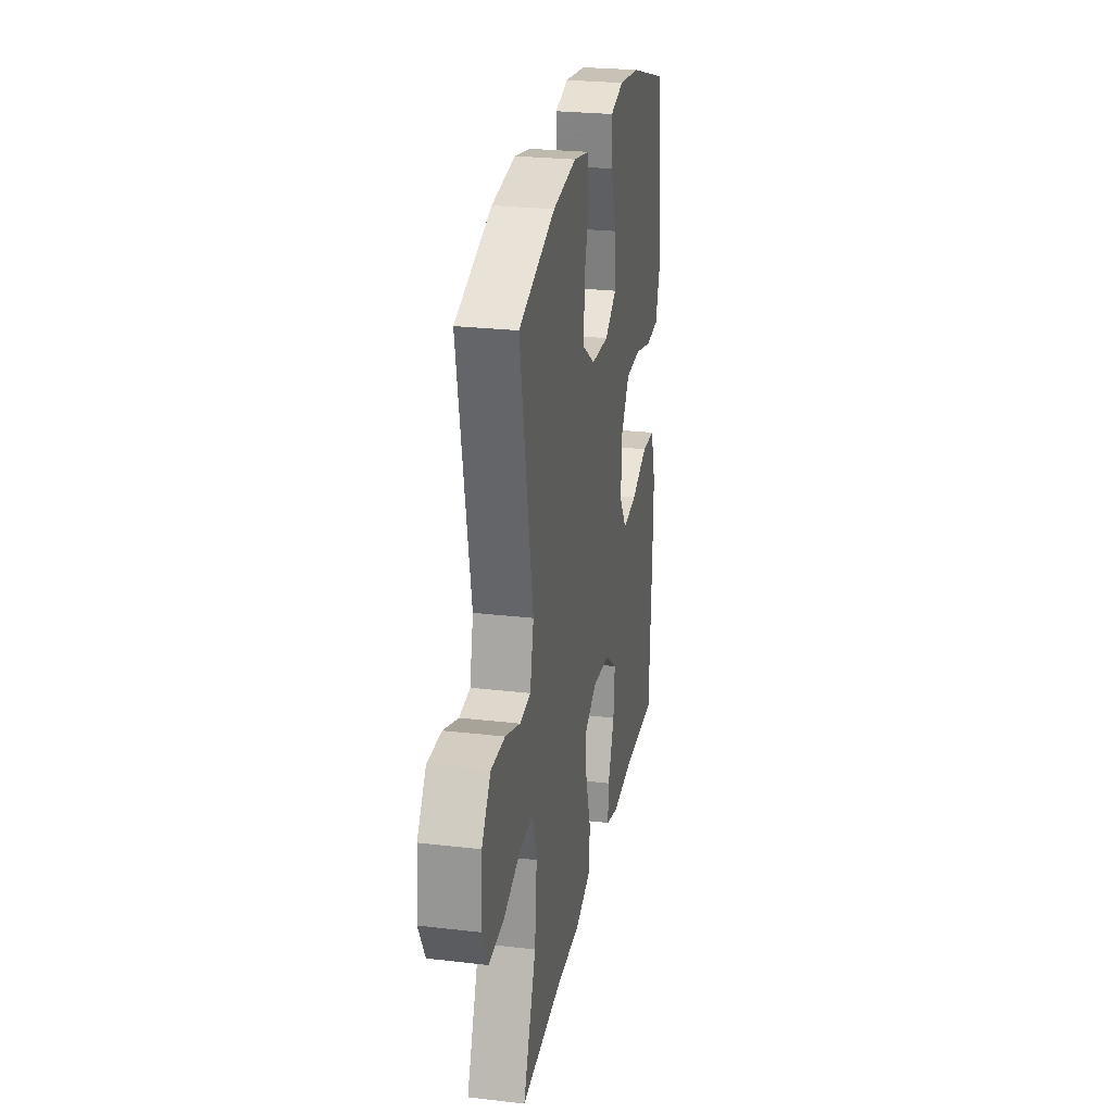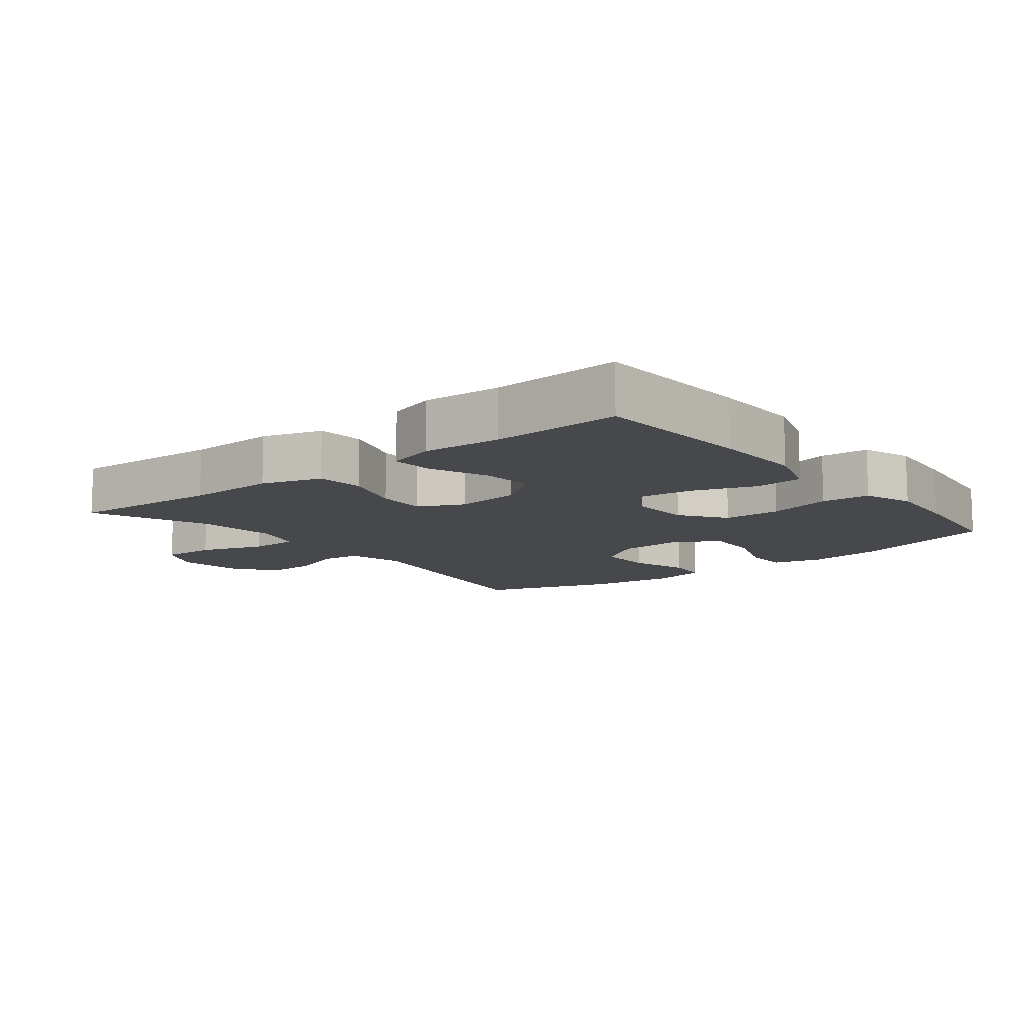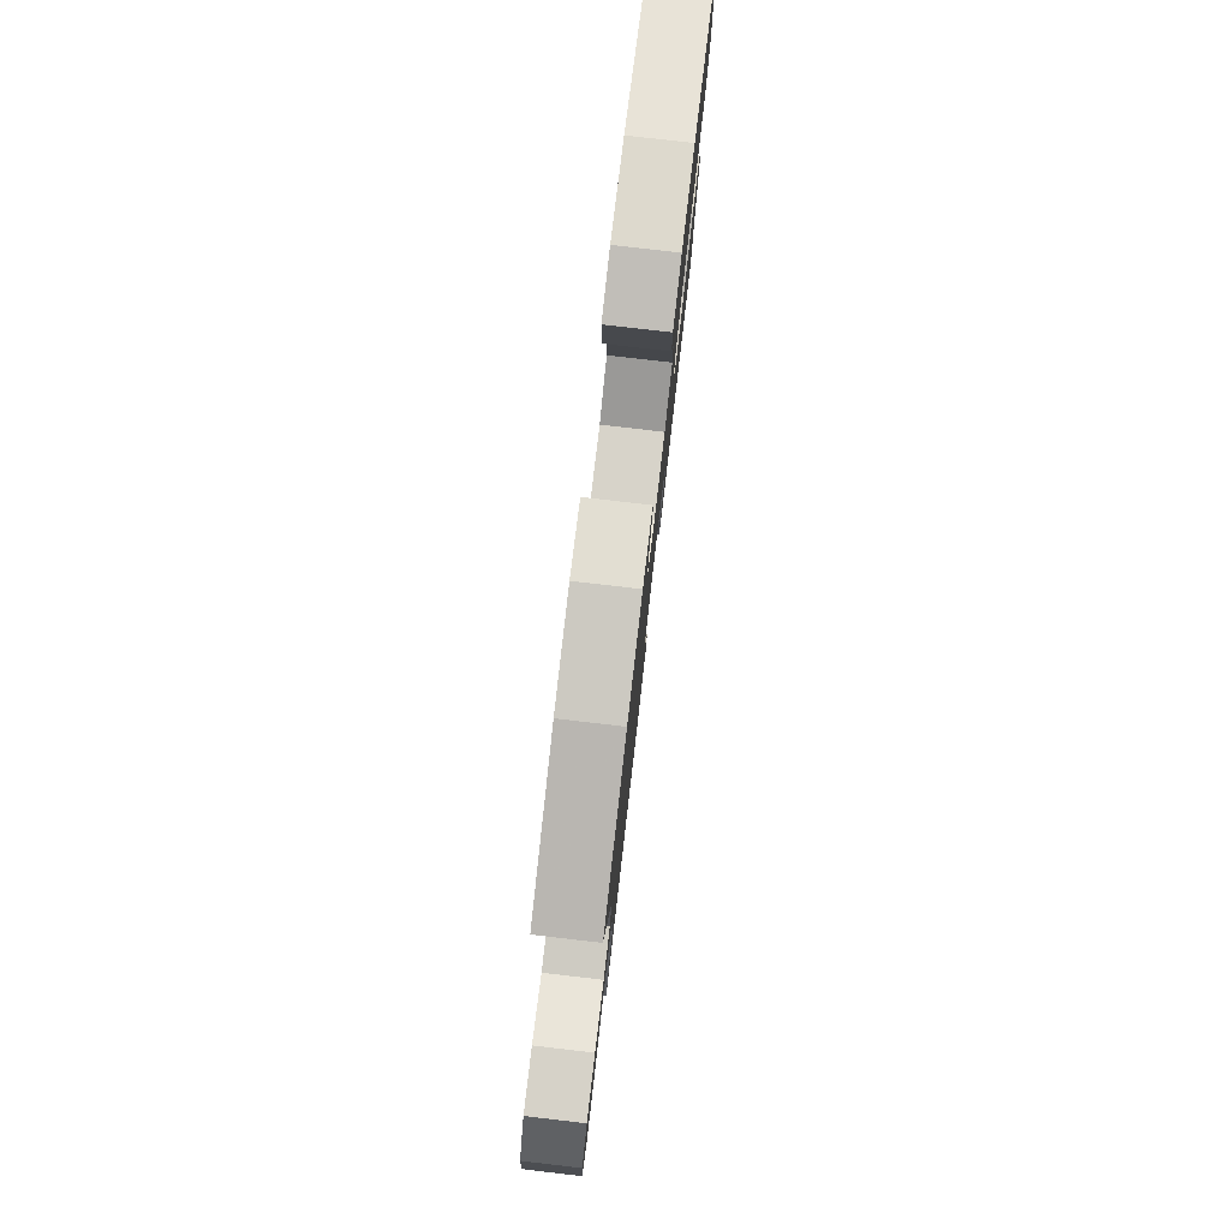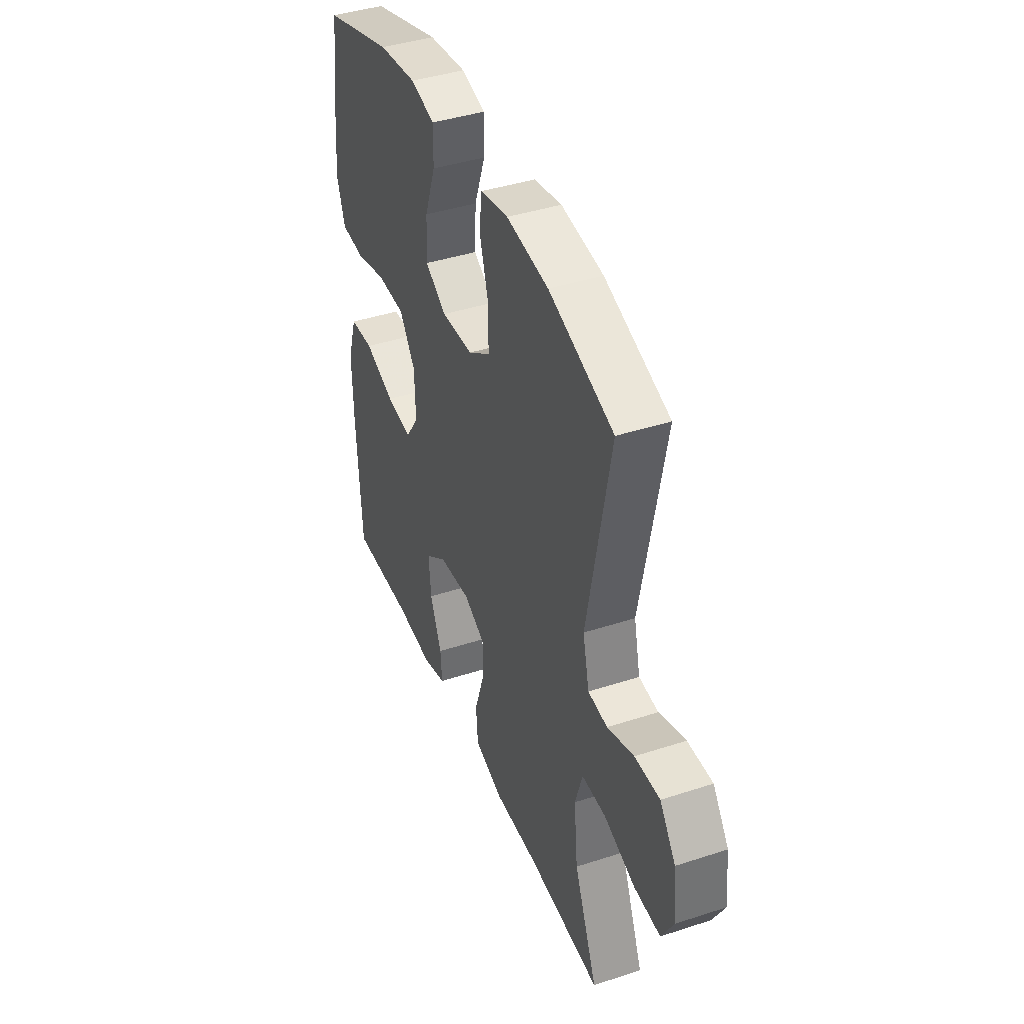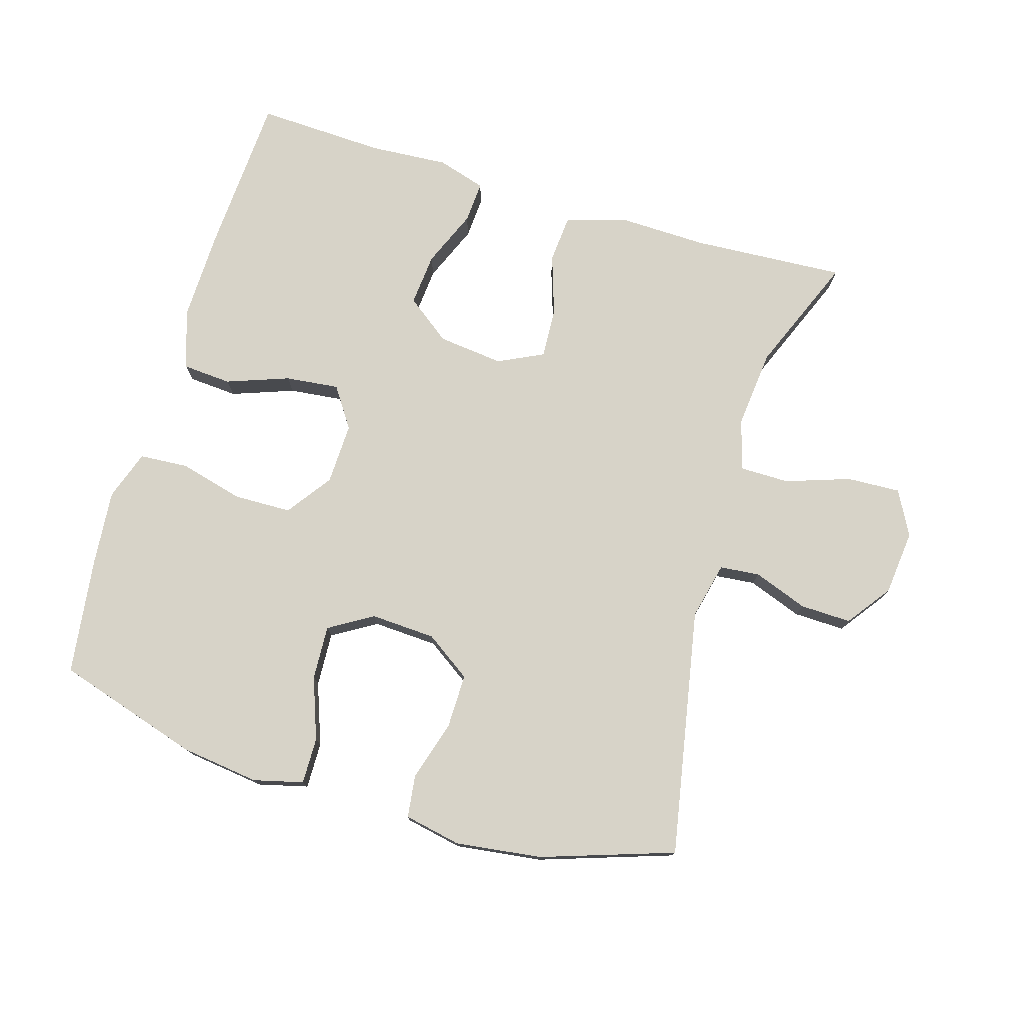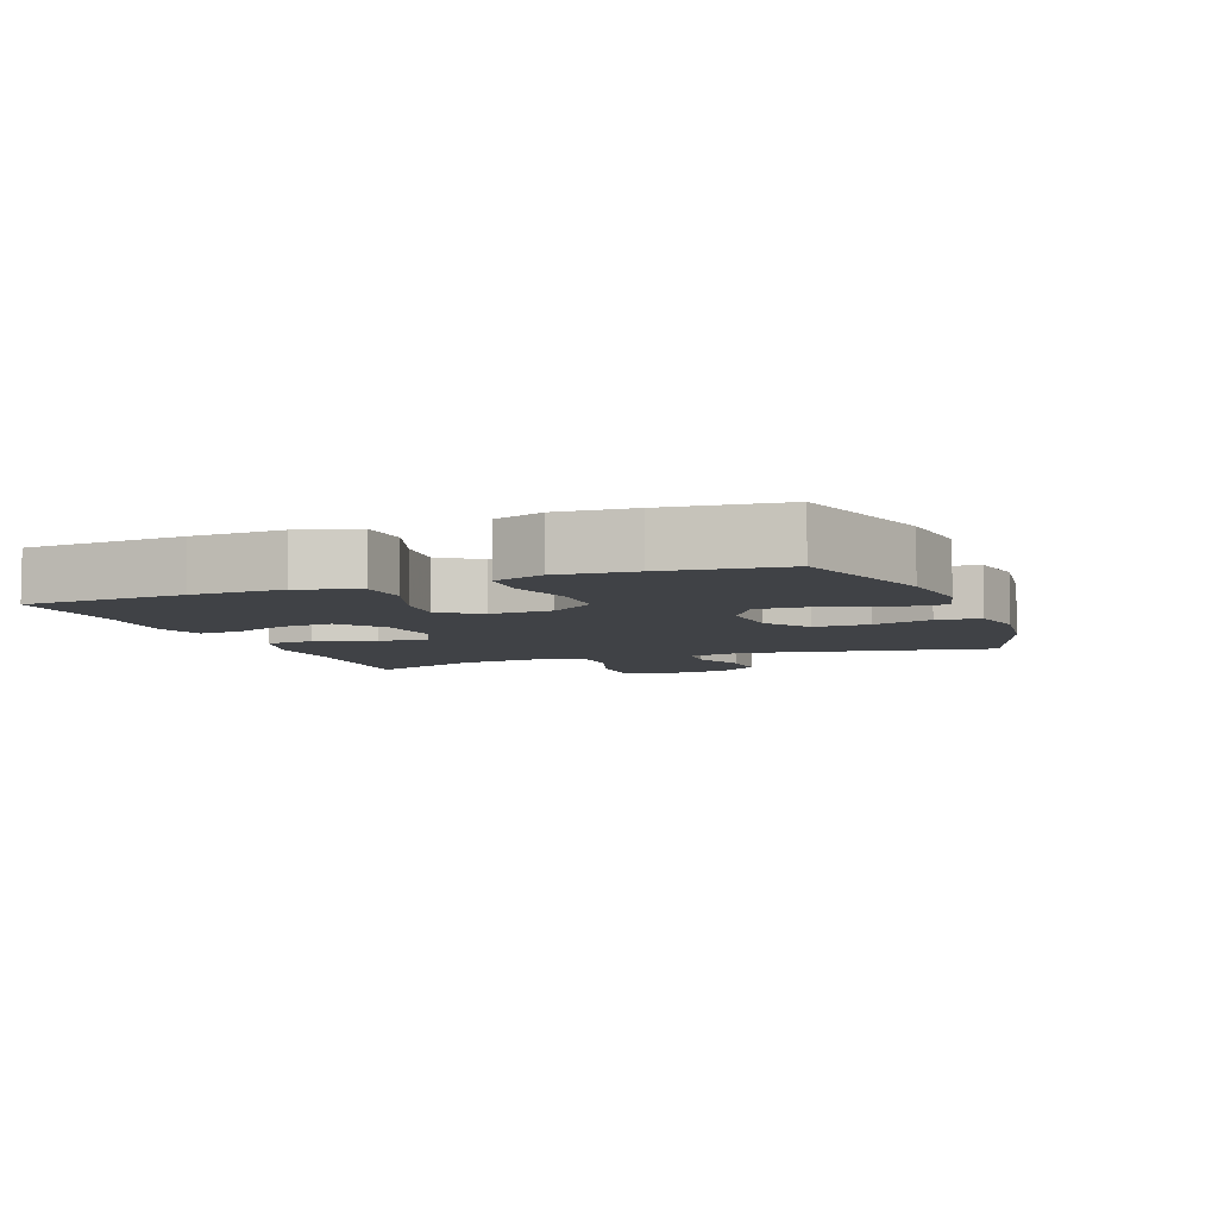
<metadata>
{"format":"obj","ext":"obj","renderer":"f3d","projection":"perspective","resolution":1024,"background":"white","views":[{"elev":26.0,"azim":100.5,"up":"+Z"},{"elev":-11.1,"azim":-141.4,"up":"+Y"},{"elev":79.4,"azim":96.6,"up":"+Z"},{"elev":41.6,"azim":68.5,"up":"+Z"},{"elev":76.6,"azim":16.7,"up":"+Y"},{"elev":-6.4,"azim":-68.9,"up":"+Y"}]}
</metadata>
<code>
v 0.5 0.07 -0.5
v 0.269 0.07 -0.486
v 0.134 0.07 -0.489
v 0.044 0.07 -0.461
v 0.038 0.07 -0.389
v 0.068 0.07 -0.298
v 0.072 0.07 -0.222
v 0.004 0.07 -0.189
v -0.095 0.07 -0.2
v -0.162 0.07 -0.25
v -0.155 0.07 -0.329
v -0.119 0.07 -0.415
v -0.115 0.07 -0.478
v -0.188 0.07 -0.5
v -0.306 0.07 -0.492
v -0.5 0.07 -0.5
v -0.514 0.07 -0.258
v -0.517 0.07 -0.121
v -0.488 0.07 -0.032
v -0.414 0.07 -0.027
v -0.32 0.07 -0.061
v -0.239 0.07 -0.07
v -0.198 0.07 -0.009
v -0.201 0.07 0.084
v -0.25 0.07 0.152
v -0.337 0.07 0.154
v -0.434 0.07 0.129
v -0.507 0.07 0.134
v -0.533 0.07 0.209
v -0.523 0.07 0.323
v -0.5 0.07 0.5
v -0.283 0.07 0.567
v -0.165 0.07 0.582
v -0.09 0.07 0.563
v -0.091 0.07 0.493
v -0.125 0.07 0.4
v -0.129 0.07 0.318
v -0.063 0.07 0.278
v 0.035 0.07 0.283
v 0.104 0.07 0.33
v 0.103 0.07 0.413
v 0.076 0.07 0.502
v 0.084 0.07 0.567
v 0.17 0.07 0.584
v 0.3 0.07 0.567
v 0.5 0.07 0.5
v 0.429 0.07 0.127
v 0.449 0.07 0.041
v 0.509 0.07 0.035
v 0.591 0.07 0.065
v 0.668 0.07 0.067
v 0.717 0.07 0
v 0.727 0.07 -0.098
v 0.691 0.07 -0.165
v 0.61 0.07 -0.161
v 0.513 0.07 -0.128
v 0.439 0.07 -0.128
v 0.416 0.07 -0.204
v 0.428 0.07 -0.324
v 0.5 0 -0.5
v 0.269 0 -0.486
v 0.134 0 -0.489
v 0.044 0 -0.461
v 0.038 0 -0.389
v 0.068 0 -0.298
v 0.072 0 -0.222
v 0.004 0 -0.189
v -0.095 0 -0.2
v -0.162 0 -0.25
v -0.155 0 -0.329
v -0.119 0 -0.415
v -0.115 0 -0.478
v -0.188 0 -0.5
v -0.306 0 -0.492
v -0.5 0 -0.5
v -0.514 0 -0.258
v -0.517 0 -0.121
v -0.488 0 -0.032
v -0.414 0 -0.027
v -0.32 0 -0.061
v -0.239 0 -0.07
v -0.198 0 -0.009
v -0.201 0 0.084
v -0.25 0 0.152
v -0.337 0 0.154
v -0.434 0 0.129
v -0.507 0 0.134
v -0.533 0 0.209
v -0.523 0 0.323
v -0.5 0 0.5
v -0.283 0 0.567
v -0.165 0 0.582
v -0.09 0 0.563
v -0.091 0 0.493
v -0.125 0 0.4
v -0.129 0 0.318
v -0.063 0 0.278
v 0.035 0 0.283
v 0.104 0 0.33
v 0.103 0 0.413
v 0.076 0 0.502
v 0.084 0 0.567
v 0.17 0 0.584
v 0.3 0 0.567
v 0.5 0 0.5
v 0.429 0 0.127
v 0.449 0 0.041
v 0.509 0 0.035
v 0.591 0 0.065
v 0.668 0 0.067
v 0.717 0 0
v 0.727 0 -0.098
v 0.691 0 -0.165
v 0.61 0 -0.161
v 0.513 0 -0.128
v 0.439 0 -0.128
v 0.416 0 -0.204
v 0.428 0 -0.324
f 54 55 56
f 53 54 56
f 52 53 56
f 51 52 56
f 50 51 56
f 49 50 56
f 48 49 56 57
f 47 48 57 58
f 45 46 47
f 44 45 47
f 43 44 47
f 42 43 47
f 41 42 47
f 40 41 47 58
f 34 35 36
f 33 34 36
f 32 33 36
f 31 32 36
f 30 31 36
f 29 30 36
f 28 29 36
f 27 28 36
f 26 27 36
f 25 26 36 37
f 24 25 37 38
f 19 20 21
f 18 19 21
f 17 18 21
f 16 17 21
f 15 16 21
f 14 15 21
f 13 14 21
f 12 13 21
f 11 12 21
f 10 11 21 22
f 9 10 22 23
f 4 5 6
f 3 4 6
f 2 3 6
f 2 6 7
f 1 2 7
f 59 1 7
f 59 7 8
f 58 59 8
f 40 58 8
f 39 40 8
f 24 38 39
f 23 24 39
f 9 23 39
f 8 9 39
f 115 114 113
f 115 113 112
f 115 112 111
f 115 111 110
f 115 110 109
f 115 109 108
f 116 115 108 107
f 117 116 107 106
f 106 105 104
f 106 104 103
f 106 103 102
f 106 102 101
f 106 101 100
f 117 106 100 99
f 95 94 93
f 95 93 92
f 95 92 91
f 95 91 90
f 95 90 89
f 95 89 88
f 95 88 87
f 95 87 86
f 95 86 85
f 96 95 85 84
f 97 96 84 83
f 80 79 78
f 80 78 77
f 80 77 76
f 80 76 75
f 80 75 74
f 80 74 73
f 80 73 72
f 80 72 71
f 80 71 70
f 81 80 70 69
f 82 81 69 68
f 65 64 63
f 65 63 62
f 65 62 61
f 66 65 61
f 66 61 60
f 66 60 118
f 67 66 118
f 67 118 117
f 67 117 99
f 67 99 98
f 98 97 83
f 98 83 82
f 98 82 68
f 98 68 67
f 1 60 61 2
f 2 61 62 3
f 3 62 63 4
f 4 63 64 5
f 5 64 65 6
f 6 65 66 7
f 7 66 67 8
f 8 67 68 9
f 9 68 69 10
f 10 69 70 11
f 11 70 71 12
f 12 71 72 13
f 13 72 73 14
f 14 73 74 15
f 15 74 75 16
f 16 75 76 17
f 17 76 77 18
f 18 77 78 19
f 19 78 79 20
f 20 79 80 21
f 21 80 81 22
f 22 81 82 23
f 23 82 83 24
f 24 83 84 25
f 25 84 85 26
f 26 85 86 27
f 27 86 87 28
f 28 87 88 29
f 29 88 89 30
f 30 89 90 31
f 31 90 91 32
f 32 91 92 33
f 33 92 93 34
f 34 93 94 35
f 35 94 95 36
f 36 95 96 37
f 37 96 97 38
f 38 97 98 39
f 39 98 99 40
f 40 99 100 41
f 41 100 101 42
f 42 101 102 43
f 43 102 103 44
f 44 103 104 45
f 45 104 105 46
f 46 105 106 47
f 47 106 107 48
f 48 107 108 49
f 49 108 109 50
f 50 109 110 51
f 51 110 111 52
f 52 111 112 53
f 53 112 113 54
f 54 113 114 55
f 55 114 115 56
f 56 115 116 57
f 57 116 117 58
f 58 117 118 59
f 59 118 60 1

</code>
